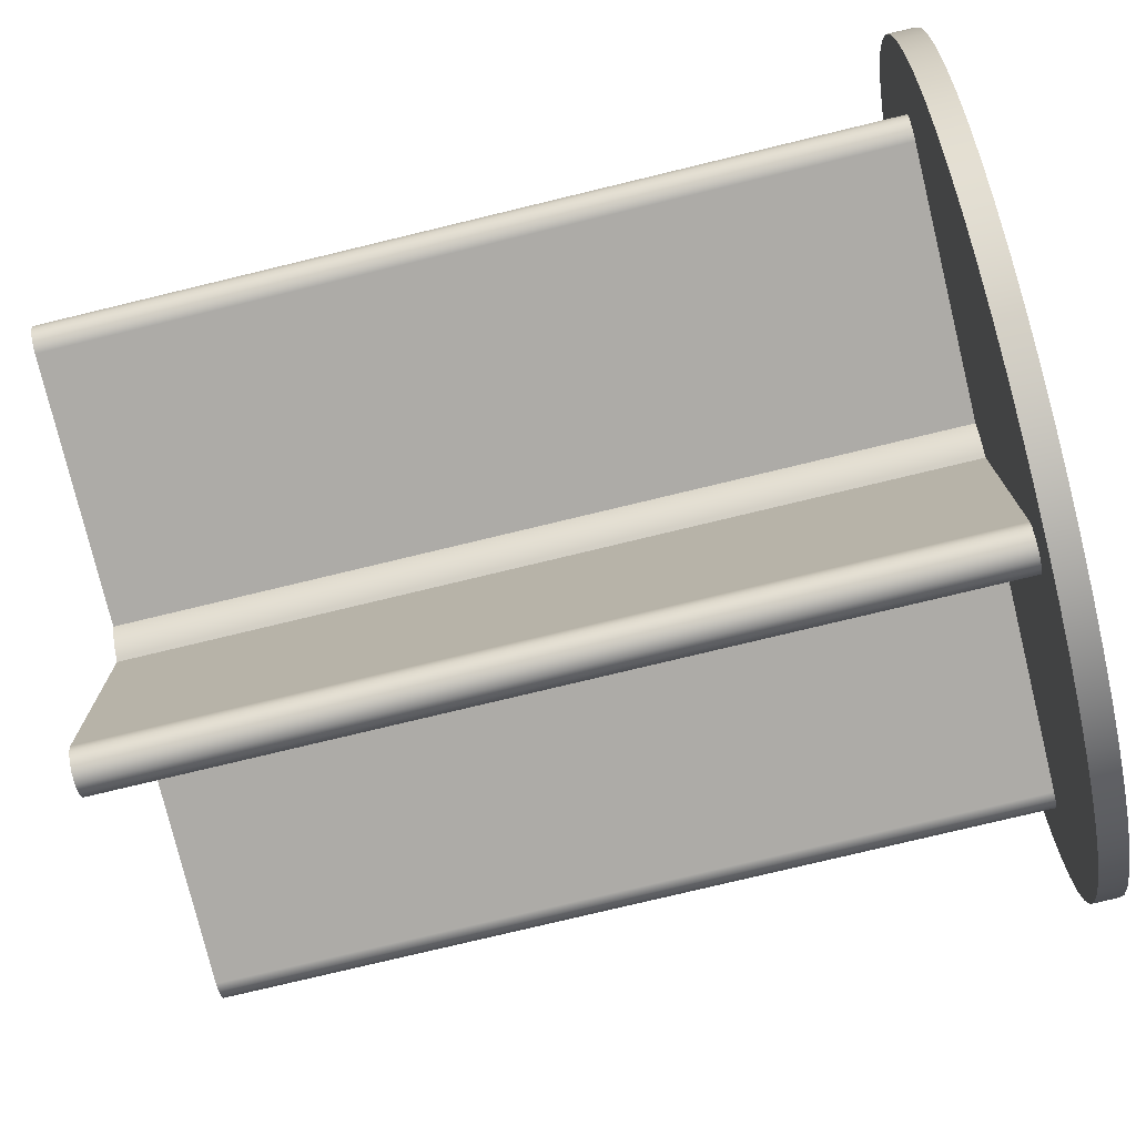
<metadata>
{"format":"obj","ext":"obj","renderer":"f3d","projection":"perspective","resolution":1024,"background":"white","views":[{"elev":-76.4,"azim":103.6,"up":"+Y"}]}
</metadata>
<code>
v 0.5454 0.25 0
v 0.4715 0.3711 0
v 0.3711 0.4715 0
v 0.25 0.5454 0
v 0.25 0.5454 9
v 0.3711 0.4715 9
v 0.4715 0.3711 9
v 0.5454 0.25 9
v 0.25 0.5454 0
v 0.25 3.45 0
v 0.25 3.45 9
v 0.25 0.5454 9
v 3.45 0.25 0
v 0.5454 0.25 0
v 0.5454 0.25 9
v 3.45 0.25 9
v 0.25 3.45 0
v 0.2252 3.558 0
v 0.1559 3.645 0
v 0.05563 3.694 0
v -0.05563 3.694 0
v -0.1559 3.645 0
v -0.2252 3.558 0
v -0.25 3.45 0
v -0.25 3.45 9
v -0.2252 3.558 9
v -0.1559 3.645 9
v -0.05563 3.694 9
v 0.05563 3.694 9
v 0.1559 3.645 9
v 0.2252 3.558 9
v 0.25 3.45 9
v 3.7 1.049e-17 0
v 3.681 0.09567 0
v 3.627 0.1768 0
v 3.546 0.231 0
v 3.45 0.25 0
v 3.45 0.25 9
v 3.546 0.231 9
v 3.627 0.1768 9
v 3.681 0.09567 9
v 3.7 1.049e-17 9
v -0.25 3.45 0
v -0.25 0.5454 0
v -0.25 0.5454 9
v -0.25 3.45 9
v 3.45 -0.2397 0
v 3.544 -0.2216 0
v 3.623 -0.1701 0
v 3.678 -0.09245 0
v 3.7 1.049e-17 0
v 3.7 1.049e-17 9
v 3.678 -0.09245 9
v 3.623 -0.1701 9
v 3.544 -0.2216 9
v 3.45 -0.2397 9
v -0.25 0.5454 0
v -0.3711 0.4715 0
v -0.4715 0.3711 0
v -0.5454 0.25 0
v -0.5454 0.25 9
v -0.4715 0.3711 9
v -0.3711 0.4715 9
v -0.25 0.5454 9
v 0.5497 -0.2404 0
v 3.45 -0.2397 0
v 3.45 -0.2397 9
v 0.5497 -0.2404 9
v -0.5454 0.25 0
v -3.45 0.25 0
v -3.45 0.25 9
v -0.5454 0.25 9
v 0.25 -0.5454 0
v 0.3738 -0.4693 0
v 0.4757 -0.3656 0
v 0.5497 -0.2404 0
v 0.5497 -0.2404 9
v 0.4757 -0.3656 9
v 0.3738 -0.4693 9
v 0.25 -0.5454 9
v -3.45 0.25 0
v -3.546 0.231 0
v -3.627 0.1768 0
v -3.681 0.09567 0
v -3.7 -1.735e-18 0
v -3.7 -1.735e-18 9
v -3.681 0.09567 9
v -3.627 0.1768 9
v -3.546 0.231 9
v -3.45 0.25 9
v -0.45 -5.511e-17 9
v -0.4196 0.1626 9
v -0.3326 0.3032 9
v -0.2006 0.4028 9
v -0.04152 0.4481 9
v 0.1231 0.4328 9
v 0.2712 0.3591 9
v 0.3826 0.2369 9
v 0.4423 0.08269 9
v 0.4423 -0.08269 9
v 0.3826 -0.2369 9
v 0.2712 -0.3591 9
v 0.1231 -0.4328 9
v -0.04152 -0.4481 9
v -0.2006 -0.4028 9
v -0.3326 -0.3032 9
v -0.4196 -0.1626 9
v -0.25 -3.45 9
v -0.2252 -3.558 9
v -0.1559 -3.645 9
v -0.05563 -3.694 9
v 0.05563 -3.694 9
v 0.1559 -3.645 9
v 0.2252 -3.558 9
v 0.25 -3.45 9
v 0.25 -0.5454 9
v 0.3738 -0.4693 9
v 0.4757 -0.3656 9
v 0.5497 -0.2404 9
v 3.45 -0.2397 9
v 3.544 -0.2216 9
v 3.623 -0.1701 9
v 3.678 -0.09245 9
v 3.7 1.049e-17 9
v 3.681 0.09567 9
v 3.627 0.1768 9
v 3.546 0.231 9
v 3.45 0.25 9
v 0.5454 0.25 9
v 0.4715 0.3711 9
v 0.3711 0.4715 9
v 0.25 0.5454 9
v 0.25 3.45 9
v 0.2252 3.558 9
v 0.1559 3.645 9
v 0.05563 3.694 9
v -0.05563 3.694 9
v -0.1559 3.645 9
v -0.2252 3.558 9
v -0.25 3.45 9
v -0.25 0.5454 9
v -0.3711 0.4715 9
v -0.4715 0.3711 9
v -0.5454 0.25 9
v -3.45 0.25 9
v -3.546 0.231 9
v -3.627 0.1768 9
v -3.681 0.09567 9
v -3.7 -1.735e-18 9
v -3.678 -0.09245 9
v -3.623 -0.1701 9
v -3.544 -0.2216 9
v -3.45 -0.2397 9
v -0.5497 -0.2404 9
v -0.4757 -0.3656 9
v -0.3738 -0.4693 9
v -0.25 -0.5454 9
v 0.25 -3.45 0
v 0.25 -0.5454 0
v 0.25 -0.5454 9
v 0.25 -3.45 9
v -3.7 -1.735e-18 0
v -3.678 -0.09245 0
v -3.623 -0.1701 0
v -3.544 -0.2216 0
v -3.45 -0.2397 0
v -3.45 -0.2397 9
v -3.544 -0.2216 9
v -3.623 -0.1701 9
v -3.678 -0.09245 9
v -3.7 -1.735e-18 9
v -0.25 -3.45 0
v -0.2252 -3.558 0
v -0.1559 -3.645 0
v -0.05563 -3.694 0
v 0.05563 -3.694 0
v 0.1559 -3.645 0
v 0.2252 -3.558 0
v 0.25 -3.45 0
v 0.25 -3.45 9
v 0.2252 -3.558 9
v 0.1559 -3.645 9
v 0.05563 -3.694 9
v -0.05563 -3.694 9
v -0.1559 -3.645 9
v -0.2252 -3.558 9
v -0.25 -3.45 9
v -0.455 -5.572e-17 0
v -0.4276 0.1556 0
v -0.3486 0.2925 0
v -0.2275 0.394 0
v -0.07901 0.4481 0
v 0.07901 0.4481 0
v 0.1245 0.4376 0
v 0.2275 0.394 0
v 0.2742 0.3631 0
v 0.3486 0.2925 0
v 0.3868 0.2395 0
v 0.4276 0.1556 0
v 0.4473 0.08361 0
v 0.455 0 0
v 0.4473 -0.08361 0
v 0.4276 -0.1556 0
v 0.3868 -0.2395 0
v 0.3486 -0.2925 0
v 0.2742 -0.3631 0
v 0.2275 -0.394 0
v 0.1245 -0.4376 0
v 0.07901 -0.4481 0
v -0.07901 -0.4481 0
v -0.2275 -0.394 0
v -0.3486 -0.2925 0
v -0.4276 -0.1556 0
v -0.45 -5.511e-17 0
v -0.4196 -0.1626 0
v -0.3326 -0.3032 0
v -0.2006 -0.4028 0
v -0.04152 -0.4481 0
v 0.1231 -0.4328 0
v 0.2712 -0.3591 0
v 0.3826 -0.2369 0
v 0.4423 -0.08269 0
v 0.4423 0.08269 0
v 0.3826 0.2369 0
v 0.2712 0.3591 0
v 0.1231 0.4328 0
v -0.04152 0.4481 0
v -0.2006 0.4028 0
v -0.3326 0.3032 0
v -0.4196 0.1626 0
v -3.45 -0.2397 0
v -0.5497 -0.2404 0
v -0.5497 -0.2404 9
v -3.45 -0.2397 9
v -0.5497 -0.2404 0
v -0.4757 -0.3656 0
v -0.3738 -0.4693 0
v -0.25 -0.5454 0
v -0.25 -0.5454 9
v -0.3738 -0.4693 9
v -0.4757 -0.3656 9
v -0.5497 -0.2404 9
v -0.25 -0.5454 0
v -0.25 -3.45 0
v -0.25 -3.45 9
v -0.25 -0.5454 9
v -0.45 -5.511e-17 9
v -0.4196 -0.1626 9
v -0.3326 -0.3032 9
v -0.2006 -0.4028 9
v -0.04152 -0.4481 9
v 0.1231 -0.4328 9
v 0.2712 -0.3591 9
v 0.3826 -0.2369 9
v 0.4423 -0.08269 9
v 0.4423 0.08269 9
v 0.3826 0.2369 9
v 0.2712 0.3591 9
v 0.1231 0.4328 9
v -0.04152 0.4481 9
v -0.2006 0.4028 9
v -0.3326 0.3032 9
v -0.4196 0.1626 9
v -0.45 -5.511e-17 0
v -0.4196 0.1626 0
v -0.3326 0.3032 0
v -0.2006 0.4028 0
v -0.04152 0.4481 0
v 0.1231 0.4328 0
v 0.2712 0.3591 0
v 0.3826 0.2369 0
v 0.4423 0.08269 0
v 0.4423 -0.08269 0
v 0.3826 -0.2369 0
v 0.2712 -0.3591 0
v 0.1231 -0.4328 0
v -0.04152 -0.4481 0
v -0.2006 -0.4028 0
v -0.3326 -0.3032 0
v -0.4196 -0.1626 0
v -0.45 -5.511e-17 9
v -0.45 -5.511e-17 0
v -0.455 -5.572e-17 -0.3
v -0.4276 -0.1556 -0.3
v -0.3486 -0.2925 -0.3
v -0.2275 -0.394 -0.3
v -0.07901 -0.4481 -0.3
v 0.07901 -0.4481 -0.3
v 0.2275 -0.394 -0.3
v 0.3486 -0.2925 -0.3
v 0.4276 -0.1556 -0.3
v 0.455 0 -0.3
v 0.4276 0.1556 -0.3
v 0.3486 0.2925 -0.3
v 0.2275 0.394 -0.3
v 0.07901 0.4481 -0.3
v -0.07901 0.4481 -0.3
v -0.2275 0.394 -0.3
v -0.3486 0.2925 -0.3
v -0.4276 0.1556 -0.3
v -4.5 -5.511e-16 -0.3
v -4.47 0.5224 -0.3
v -4.379 1.038 -0.3
v -4.229 1.539 -0.3
v -4.021 2.02 -0.3
v -3.76 2.473 -0.3
v -3.447 2.893 -0.3
v -3.088 3.273 -0.3
v -2.687 3.61 -0.3
v -2.25 3.897 -0.3
v -1.782 4.132 -0.3
v -1.291 4.311 -0.3
v -0.7814 4.432 -0.3
v -0.2617 4.492 -0.3
v 0.2617 4.492 -0.3
v 0.7814 4.432 -0.3
v 1.291 4.311 -0.3
v 1.782 4.132 -0.3
v 2.25 3.897 -0.3
v 2.687 3.61 -0.3
v 3.088 3.273 -0.3
v 3.447 2.893 -0.3
v 3.76 2.473 -0.3
v 4.021 2.02 -0.3
v 4.229 1.539 -0.3
v 4.379 1.038 -0.3
v 4.47 0.5224 -0.3
v 4.5 0 -0.3
v 4.47 -0.5224 -0.3
v 4.379 -1.038 -0.3
v 4.229 -1.539 -0.3
v 4.021 -2.02 -0.3
v 3.76 -2.473 -0.3
v 3.447 -2.893 -0.3
v 3.088 -3.273 -0.3
v 2.687 -3.61 -0.3
v 2.25 -3.897 -0.3
v 1.782 -4.132 -0.3
v 1.291 -4.311 -0.3
v 0.7814 -4.432 -0.3
v 0.2617 -4.492 -0.3
v -0.2617 -4.492 -0.3
v -0.7814 -4.432 -0.3
v -1.291 -4.311 -0.3
v -1.782 -4.132 -0.3
v -2.25 -3.897 -0.3
v -2.687 -3.61 -0.3
v -3.088 -3.273 -0.3
v -3.447 -2.893 -0.3
v -3.76 -2.473 -0.3
v -4.021 -2.02 -0.3
v -4.229 -1.539 -0.3
v -4.379 -1.038 -0.3
v -4.47 -0.5224 -0.3
v -4.5 -5.511e-16 -0.3
v -4.47 -0.5224 -0.3
v -4.379 -1.038 -0.3
v -4.229 -1.539 -0.3
v -4.021 -2.02 -0.3
v -3.76 -2.473 -0.3
v -3.447 -2.893 -0.3
v -3.088 -3.273 -0.3
v -2.687 -3.61 -0.3
v -2.25 -3.897 -0.3
v -1.782 -4.132 -0.3
v -1.291 -4.311 -0.3
v -0.7814 -4.432 -0.3
v -0.2617 -4.492 -0.3
v 0.2617 -4.492 -0.3
v 0.7814 -4.432 -0.3
v 1.291 -4.311 -0.3
v 1.782 -4.132 -0.3
v 2.25 -3.897 -0.3
v 2.687 -3.61 -0.3
v 3.088 -3.273 -0.3
v 3.447 -2.893 -0.3
v 3.76 -2.473 -0.3
v 4.021 -2.02 -0.3
v 4.229 -1.539 -0.3
v 4.379 -1.038 -0.3
v 4.47 -0.5224 -0.3
v 4.5 0 -0.3
v 4.47 0.5224 -0.3
v 4.379 1.038 -0.3
v 4.229 1.539 -0.3
v 4.021 2.02 -0.3
v 3.76 2.473 -0.3
v 3.447 2.893 -0.3
v 3.088 3.273 -0.3
v 2.687 3.61 -0.3
v 2.25 3.897 -0.3
v 1.782 4.132 -0.3
v 1.291 4.311 -0.3
v 0.7814 4.432 -0.3
v 0.2617 4.492 -0.3
v -0.2617 4.492 -0.3
v -0.7814 4.432 -0.3
v -1.291 4.311 -0.3
v -1.782 4.132 -0.3
v -2.25 3.897 -0.3
v -2.687 3.61 -0.3
v -3.088 3.273 -0.3
v -3.447 2.893 -0.3
v -3.76 2.473 -0.3
v -4.021 2.02 -0.3
v -4.229 1.539 -0.3
v -4.379 1.038 -0.3
v -4.47 0.5224 -0.3
v -4.5 -5.511e-16 0
v -4.47 0.5224 0
v -4.379 1.038 0
v -4.229 1.539 0
v -4.021 2.02 0
v -3.76 2.473 0
v -3.447 2.893 0
v -3.088 3.273 0
v -2.687 3.61 0
v -2.25 3.897 0
v -1.782 4.132 0
v -1.291 4.311 0
v -0.7814 4.432 0
v -0.2617 4.492 0
v 0.2617 4.492 0
v 0.7814 4.432 0
v 1.291 4.311 0
v 1.782 4.132 0
v 2.25 3.897 0
v 2.687 3.61 0
v 3.088 3.273 0
v 3.447 2.893 0
v 3.76 2.473 0
v 4.021 2.02 0
v 4.229 1.539 0
v 4.379 1.038 0
v 4.47 0.5224 0
v 4.5 0 0
v 4.47 -0.5224 0
v 4.379 -1.038 0
v 4.229 -1.539 0
v 4.021 -2.02 0
v 3.76 -2.473 0
v 3.447 -2.893 0
v 3.088 -3.273 0
v 2.687 -3.61 0
v 2.25 -3.897 0
v 1.782 -4.132 0
v 1.291 -4.311 0
v 0.7814 -4.432 0
v 0.2617 -4.492 0
v -0.2617 -4.492 0
v -0.7814 -4.432 0
v -1.291 -4.311 0
v -1.782 -4.132 0
v -2.25 -3.897 0
v -2.687 -3.61 0
v -3.088 -3.273 0
v -3.447 -2.893 0
v -3.76 -2.473 0
v -4.021 -2.02 0
v -4.229 -1.539 0
v -4.379 -1.038 0
v -4.47 -0.5224 0
v -4.5 -5.511e-16 0
v -4.5 -5.511e-16 -0.3
v -0.455 -5.572e-17 -0.3
v -0.4276 0.1556 -0.3
v -0.3486 0.2925 -0.3
v -0.2275 0.394 -0.3
v -0.07901 0.4481 -0.3
v 0.07901 0.4481 -0.3
v 0.2275 0.394 -0.3
v 0.3486 0.2925 -0.3
v 0.4276 0.1556 -0.3
v 0.455 0 -0.3
v 0.4276 -0.1556 -0.3
v 0.3486 -0.2925 -0.3
v 0.2275 -0.394 -0.3
v 0.07901 -0.4481 -0.3
v -0.07901 -0.4481 -0.3
v -0.2275 -0.394 -0.3
v -0.3486 -0.2925 -0.3
v -0.4276 -0.1556 -0.3
v -0.455 -5.572e-17 0
v -0.4276 -0.1556 0
v -0.3486 -0.2925 0
v -0.2275 -0.394 0
v -0.07901 -0.4481 0
v 0.07901 -0.4481 0
v 0.1245 -0.4376 0
v 0.2275 -0.394 0
v 0.2742 -0.3631 0
v 0.3486 -0.2925 0
v 0.3868 -0.2395 0
v 0.4276 -0.1556 0
v 0.4473 -0.08361 0
v 0.455 0 0
v 0.4473 0.08361 0
v 0.4276 0.1556 0
v 0.3868 0.2395 0
v 0.3486 0.2925 0
v 0.2742 0.3631 0
v 0.2275 0.394 0
v 0.1245 0.4376 0
v 0.07901 0.4481 0
v -0.07901 0.4481 0
v -0.2275 0.394 0
v -0.3486 0.2925 0
v -0.4276 0.1556 0
v -0.455 -5.572e-17 -0.3
v -0.455 -5.572e-17 0
v -4.5 -5.511e-16 0
v -4.47 -0.5224 0
v -4.379 -1.038 0
v -4.229 -1.539 0
v -4.021 -2.02 0
v -3.76 -2.473 0
v -3.447 -2.893 0
v -3.088 -3.273 0
v -2.687 -3.61 0
v -2.25 -3.897 0
v -1.782 -4.132 0
v -1.291 -4.311 0
v -0.7814 -4.432 0
v -0.2617 -4.492 0
v 0.2617 -4.492 0
v 0.7814 -4.432 0
v 1.291 -4.311 0
v 1.782 -4.132 0
v 2.25 -3.897 0
v 2.687 -3.61 0
v 3.088 -3.273 0
v 3.447 -2.893 0
v 3.76 -2.473 0
v 4.021 -2.02 0
v 4.229 -1.539 0
v 4.379 -1.038 0
v 4.47 -0.5224 0
v 4.5 0 0
v 4.47 0.5224 0
v 4.379 1.038 0
v 4.229 1.539 0
v 4.021 2.02 0
v 3.76 2.473 0
v 3.447 2.893 0
v 3.088 3.273 0
v 2.687 3.61 0
v 2.25 3.897 0
v 1.782 4.132 0
v 1.291 4.311 0
v 0.7814 4.432 0
v 0.2617 4.492 0
v -0.2617 4.492 0
v -0.7814 4.432 0
v -1.291 4.311 0
v -1.782 4.132 0
v -2.25 3.897 0
v -2.687 3.61 0
v -3.088 3.273 0
v -3.447 2.893 0
v -3.76 2.473 0
v -4.021 2.02 0
v -4.229 1.539 0
v -4.379 1.038 0
v -4.47 0.5224 0
v -0.25 -3.45 0
v -0.25 -0.5454 0
v -0.3738 -0.4693 0
v -0.4757 -0.3656 0
v -0.5497 -0.2404 0
v -3.45 -0.2397 0
v -3.544 -0.2216 0
v -3.623 -0.1701 0
v -3.678 -0.09245 0
v -3.7 -1.735e-18 0
v -3.681 0.09567 0
v -3.627 0.1768 0
v -3.546 0.231 0
v -3.45 0.25 0
v -0.5454 0.25 0
v -0.4715 0.3711 0
v -0.3711 0.4715 0
v -0.25 0.5454 0
v -0.25 3.45 0
v -0.2252 3.558 0
v -0.1559 3.645 0
v -0.05563 3.694 0
v 0.05563 3.694 0
v 0.1559 3.645 0
v 0.2252 3.558 0
v 0.25 3.45 0
v 0.25 0.5454 0
v 0.3711 0.4715 0
v 0.4715 0.3711 0
v 0.5454 0.25 0
v 3.45 0.25 0
v 3.546 0.231 0
v 3.627 0.1768 0
v 3.681 0.09567 0
v 3.7 1.049e-17 0
v 3.678 -0.09245 0
v 3.623 -0.1701 0
v 3.544 -0.2216 0
v 3.45 -0.2397 0
v 0.5497 -0.2404 0
v 0.4757 -0.3656 0
v 0.3738 -0.4693 0
v 0.25 -0.5454 0
v 0.25 -3.45 0
v 0.2252 -3.558 0
v 0.1559 -3.645 0
v 0.05563 -3.694 0
v -0.05563 -3.694 0
v -0.1559 -3.645 0
v -0.2252 -3.558 0
f 8 1 7
f 7 1 2
f 7 2 6
f 6 2 3
f 6 3 5
f 5 3 4
f 9 10 12
f 12 10 11
f 13 14 16
f 16 14 15
f 32 17 31
f 31 17 18
f 31 18 30
f 30 18 19
f 30 19 29
f 29 19 20
f 29 20 28
f 28 20 21
f 28 21 27
f 27 21 22
f 27 22 26
f 26 22 23
f 26 23 25
f 25 23 24
f 42 33 41
f 41 33 34
f 41 34 40
f 40 34 35
f 40 35 39
f 39 35 36
f 39 36 38
f 38 36 37
f 43 44 46
f 46 44 45
f 56 47 55
f 55 47 48
f 55 48 49
f 55 49 54
f 54 49 50
f 54 50 53
f 53 50 52
f 52 50 51
f 64 57 63
f 63 57 58
f 63 58 62
f 62 58 59
f 62 59 61
f 61 59 60
f 65 66 68
f 68 66 67
f 69 70 72
f 72 70 71
f 80 73 79
f 79 73 74
f 79 74 78
f 78 74 75
f 78 75 77
f 77 75 76
f 90 81 89
f 89 81 82
f 89 82 88
f 88 82 83
f 88 83 87
f 87 83 84
f 87 84 86
f 86 84 85
f 92 144 91
f 91 144 154
f 91 154 107
f 107 154 155
f 107 155 106
f 106 155 156
f 106 156 105
f 105 156 157
f 105 157 104
f 104 157 116
f 104 116 103
f 103 116 102
f 102 116 117
f 102 117 118
f 144 92 143
f 143 92 93
f 143 93 142
f 142 93 94
f 142 94 141
f 141 94 95
f 141 95 132
f 132 95 96
f 132 96 97
f 98 130 97
f 97 130 131
f 97 131 132
f 130 98 129
f 129 98 99
f 129 99 119
f 119 99 100
f 119 100 101
f 119 101 118
f 118 101 102
f 109 114 108
f 108 114 115
f 108 115 157
f 157 115 116
f 114 109 113
f 113 109 110
f 113 110 112
f 112 110 111
f 129 119 128
f 128 119 120
f 128 120 121
f 121 122 128
f 128 122 123
f 128 123 124
f 124 125 128
f 128 125 126
f 128 126 127
f 141 132 140
f 140 132 133
f 140 133 139
f 139 133 134
f 139 134 138
f 138 134 135
f 138 135 137
f 137 135 136
f 144 145 154
f 154 145 153
f 153 145 152
f 152 145 151
f 151 145 150
f 150 145 149
f 149 145 148
f 148 145 147
f 147 145 146
f 158 159 161
f 161 159 160
f 171 162 170
f 170 162 163
f 170 163 164
f 170 164 169
f 169 164 165
f 169 165 168
f 168 165 167
f 167 165 166
f 187 172 186
f 186 172 173
f 186 173 185
f 185 173 174
f 185 174 184
f 184 174 175
f 184 175 183
f 183 175 176
f 183 176 182
f 182 176 177
f 182 177 181
f 181 177 178
f 181 178 180
f 180 178 179
f 213 188 214
f 214 188 189
f 214 189 230
f 230 189 190
f 230 190 229
f 229 190 191
f 229 191 228
f 228 191 192
f 228 192 227
f 227 192 193
f 227 193 226
f 226 193 194
f 226 194 195
f 226 195 225
f 225 195 196
f 225 196 197
f 225 197 224
f 224 197 198
f 224 198 199
f 224 199 223
f 223 199 200
f 223 200 201
f 223 201 222
f 222 201 202
f 222 202 203
f 222 203 221
f 221 203 204
f 221 204 205
f 221 205 220
f 220 205 206
f 220 206 207
f 220 207 219
f 219 207 208
f 219 208 209
f 219 209 218
f 218 209 210
f 218 210 217
f 217 210 211
f 217 211 216
f 216 211 212
f 216 212 215
f 215 212 213
f 215 213 214
f 231 232 234
f 234 232 233
f 242 235 241
f 241 235 236
f 241 236 240
f 240 236 237
f 240 237 239
f 239 237 238
f 243 244 246
f 246 244 245
f 248 280 247
f 247 280 282
f 281 264 263
f 263 264 265
f 263 265 262
f 262 265 266
f 262 266 261
f 261 266 267
f 261 267 260
f 260 267 268
f 260 268 259
f 259 268 269
f 259 269 258
f 258 269 270
f 258 270 257
f 257 270 271
f 257 271 256
f 256 271 272
f 256 272 255
f 255 272 273
f 255 273 254
f 254 273 274
f 254 274 253
f 253 274 275
f 253 275 252
f 252 275 276
f 252 276 251
f 251 276 277
f 251 277 250
f 250 277 278
f 250 278 249
f 249 278 279
f 249 279 248
f 248 279 280
f 284 354 283
f 283 354 301
f 283 301 302
f 285 351 284
f 284 351 352
f 284 352 353
f 286 348 285
f 285 348 349
f 285 349 350
f 287 345 286
f 286 345 346
f 286 346 347
f 288 342 287
f 287 342 343
f 287 343 344
f 289 338 288
f 288 338 339
f 288 339 340
f 290 335 289
f 289 335 336
f 289 336 337
f 291 332 290
f 290 332 333
f 290 333 334
f 292 329 291
f 291 329 330
f 291 330 331
f 293 327 292
f 292 327 328
f 292 328 329
f 294 324 293
f 293 324 325
f 293 325 326
f 295 321 294
f 294 321 322
f 294 322 323
f 296 318 295
f 295 318 319
f 295 319 320
f 297 315 296
f 296 315 316
f 296 316 317
f 298 311 297
f 297 311 312
f 297 312 313
f 299 308 298
f 298 308 309
f 298 309 310
f 300 305 299
f 299 305 306
f 299 306 307
f 283 302 300
f 300 302 303
f 300 303 304
f 304 305 300
f 307 308 299
f 310 311 298
f 313 314 297
f 297 314 315
f 317 318 296
f 320 321 295
f 323 324 294
f 326 327 293
f 331 332 291
f 334 335 290
f 337 338 289
f 340 341 288
f 288 341 342
f 344 345 287
f 347 348 286
f 350 351 285
f 353 354 284
f 356 462 355
f 355 462 463
f 464 409 408
f 408 409 410
f 408 410 407
f 407 410 411
f 407 411 406
f 406 411 412
f 406 412 405
f 405 412 413
f 405 413 404
f 404 413 414
f 404 414 403
f 403 414 415
f 403 415 402
f 402 415 416
f 402 416 401
f 401 416 417
f 401 417 400
f 400 417 418
f 400 418 399
f 399 418 419
f 399 419 398
f 398 419 420
f 398 420 397
f 397 420 421
f 397 421 396
f 396 421 422
f 396 422 395
f 395 422 423
f 395 423 394
f 394 423 424
f 394 424 393
f 393 424 425
f 393 425 392
f 392 425 426
f 392 426 391
f 391 426 427
f 391 427 390
f 390 427 428
f 390 428 389
f 389 428 429
f 389 429 388
f 388 429 430
f 388 430 387
f 387 430 431
f 387 431 386
f 386 431 432
f 386 432 385
f 385 432 433
f 385 433 384
f 384 433 434
f 384 434 383
f 383 434 435
f 383 435 382
f 382 435 436
f 382 436 381
f 381 436 437
f 381 437 380
f 380 437 438
f 380 438 379
f 379 438 439
f 379 439 378
f 378 439 440
f 378 440 377
f 377 440 441
f 377 441 376
f 376 441 442
f 376 442 375
f 375 442 443
f 375 443 374
f 374 443 444
f 374 444 373
f 373 444 445
f 373 445 372
f 372 445 446
f 372 446 371
f 371 446 447
f 371 447 370
f 370 447 448
f 370 448 369
f 369 448 449
f 369 449 368
f 368 449 450
f 368 450 367
f 367 450 451
f 367 451 366
f 366 451 452
f 366 452 365
f 365 452 453
f 365 453 364
f 364 453 454
f 364 454 363
f 363 454 455
f 363 455 362
f 362 455 456
f 362 456 361
f 361 456 457
f 361 457 360
f 360 457 458
f 360 458 359
f 359 458 459
f 359 459 358
f 358 459 460
f 358 460 357
f 357 460 461
f 357 461 356
f 356 461 462
f 466 508 465
f 465 508 510
f 509 483 482
f 482 483 484
f 482 484 485
f 466 467 508
f 508 467 507
f 507 467 468
f 507 468 506
f 506 468 469
f 506 469 505
f 505 469 470
f 505 470 504
f 504 470 503
f 503 470 471
f 503 471 502
f 502 471 501
f 501 471 472
f 501 472 500
f 500 472 499
f 499 472 473
f 499 473 498
f 498 473 497
f 497 473 474
f 497 474 496
f 496 474 495
f 495 474 475
f 495 475 494
f 494 475 493
f 493 475 476
f 493 476 492
f 492 476 491
f 491 476 477
f 491 477 490
f 490 477 489
f 489 477 478
f 489 478 488
f 488 478 479
f 488 479 487
f 487 479 480
f 487 480 486
f 486 480 481
f 486 481 485
f 485 481 482
f 512 573 511
f 511 573 574
f 511 574 575
f 573 512 572
f 572 512 513
f 572 513 571
f 571 513 570
f 570 513 514
f 570 514 515
f 515 516 570
f 570 516 517
f 570 517 568
f 568 517 518
f 568 518 567
f 567 518 519
f 567 519 565
f 565 519 520
f 565 520 521
f 521 522 565
f 565 522 614
f 614 522 523
f 614 523 613
f 613 523 524
f 613 524 612
f 612 524 525
f 612 525 611
f 611 525 610
f 610 525 526
f 610 526 609
f 609 526 527
f 609 527 608
f 608 527 528
f 608 528 529
f 529 530 608
f 608 530 606
f 608 606 607
f 530 531 606
f 606 531 605
f 605 531 532
f 605 532 603
f 603 532 533
f 603 533 534
f 534 535 603
f 603 535 536
f 603 536 602
f 602 536 601
f 601 536 537
f 601 537 600
f 600 537 538
f 600 538 599
f 599 538 598
f 598 538 539
f 598 539 597
f 597 539 540
f 597 540 596
f 596 540 595
f 595 540 541
f 595 541 542
f 542 543 595
f 595 543 544
f 595 544 593
f 593 544 545
f 593 545 592
f 592 545 546
f 592 546 590
f 590 546 547
f 590 547 548
f 548 549 590
f 590 549 589
f 589 549 550
f 589 550 588
f 588 550 551
f 588 551 587
f 587 551 552
f 587 552 586
f 586 552 585
f 585 552 553
f 585 553 584
f 584 553 554
f 584 554 583
f 583 554 555
f 583 555 556
f 556 557 583
f 583 557 581
f 583 581 582
f 557 558 581
f 581 558 580
f 580 558 559
f 580 559 578
f 578 559 560
f 578 560 561
f 561 562 578
f 578 562 563
f 578 563 577
f 577 563 576
f 576 563 564
f 576 564 575
f 575 564 511
f 565 566 567
f 568 569 570
f 578 579 580
f 590 591 592
f 593 594 595
f 603 604 605

</code>
